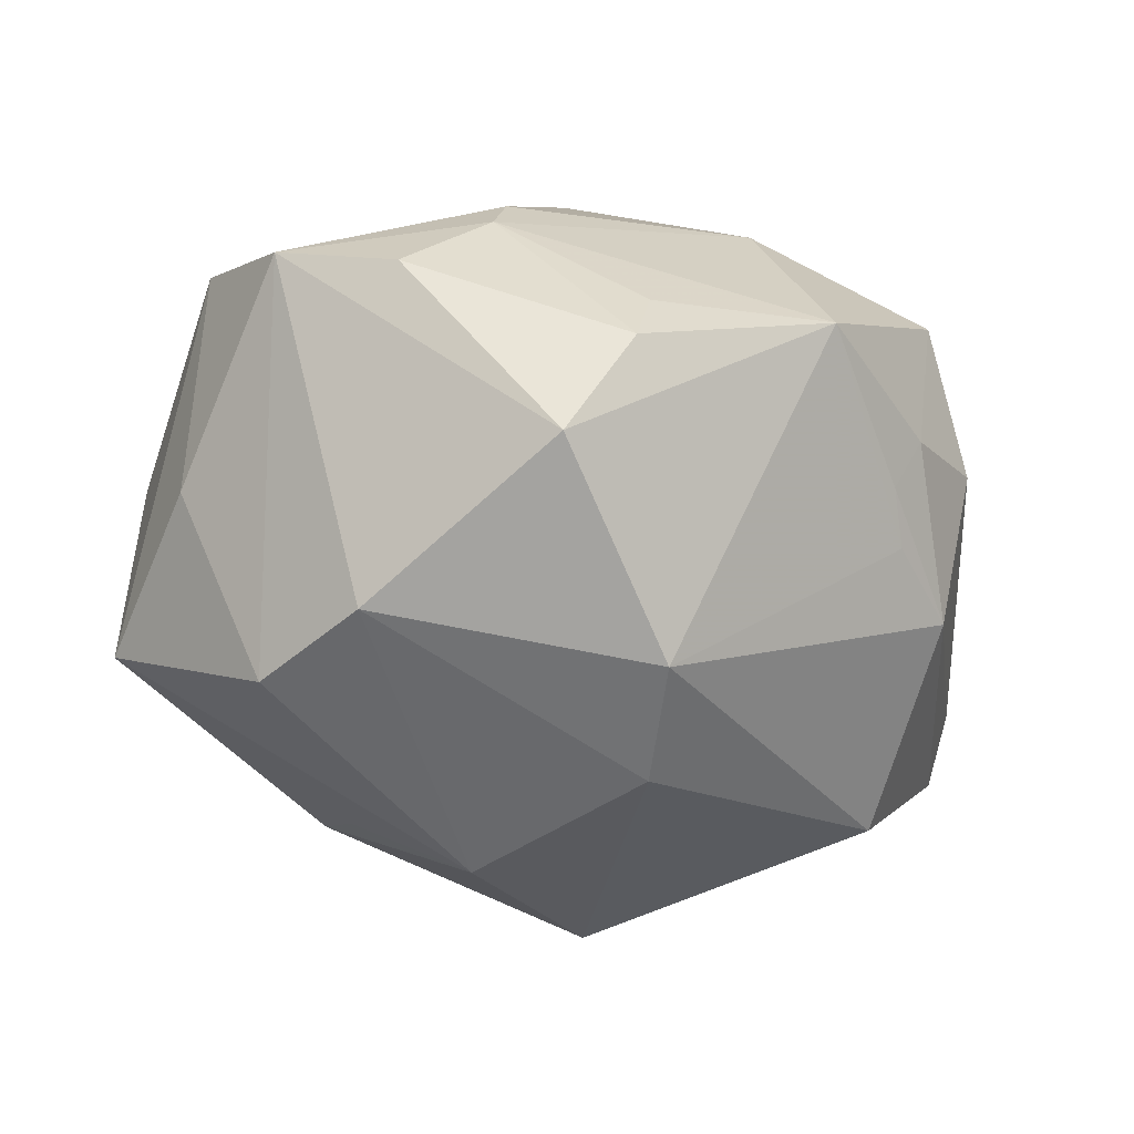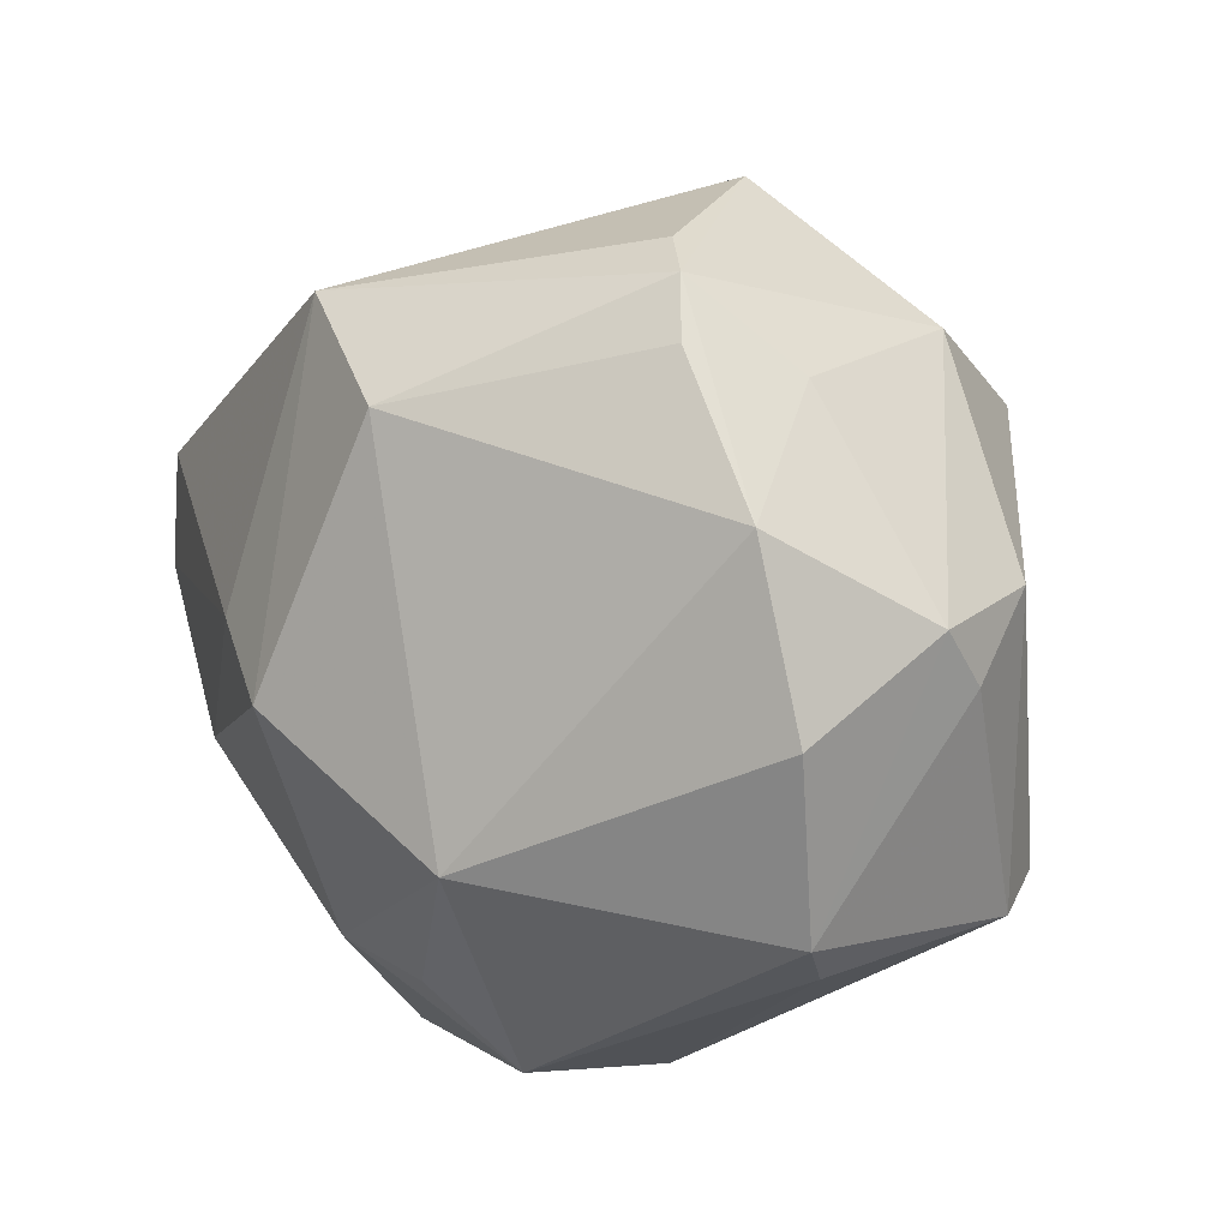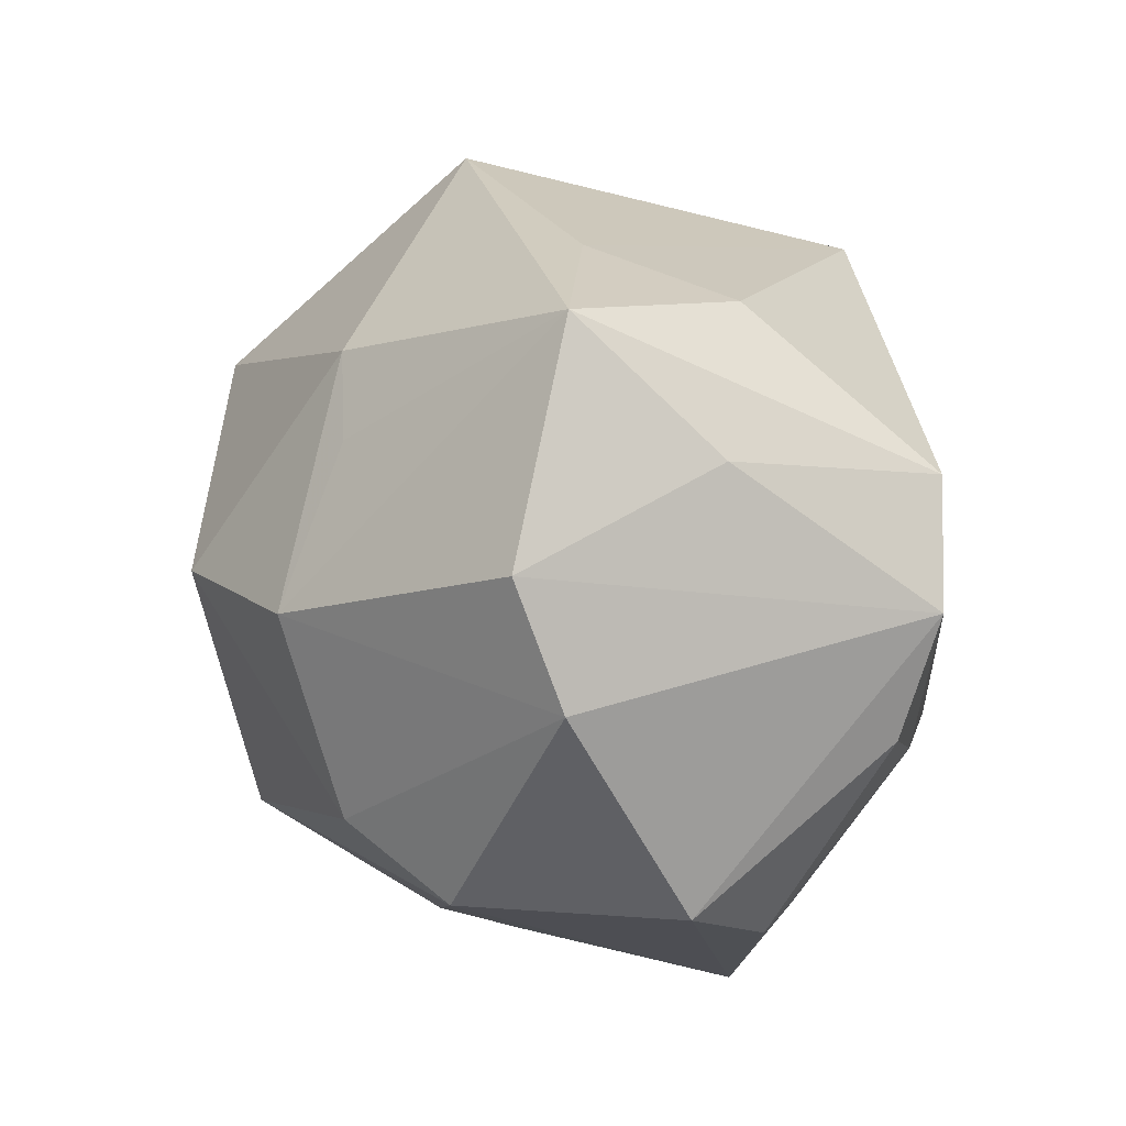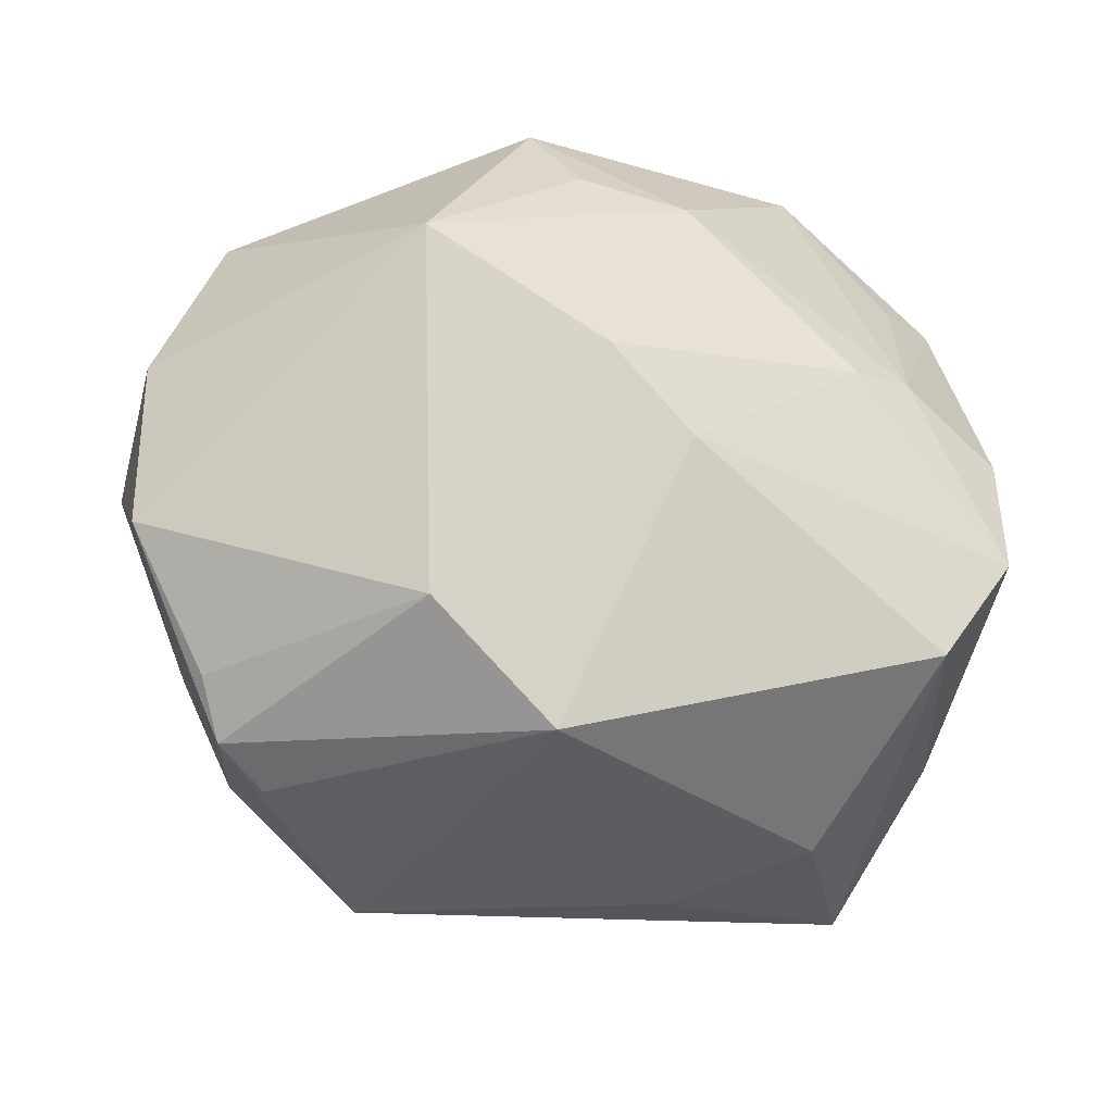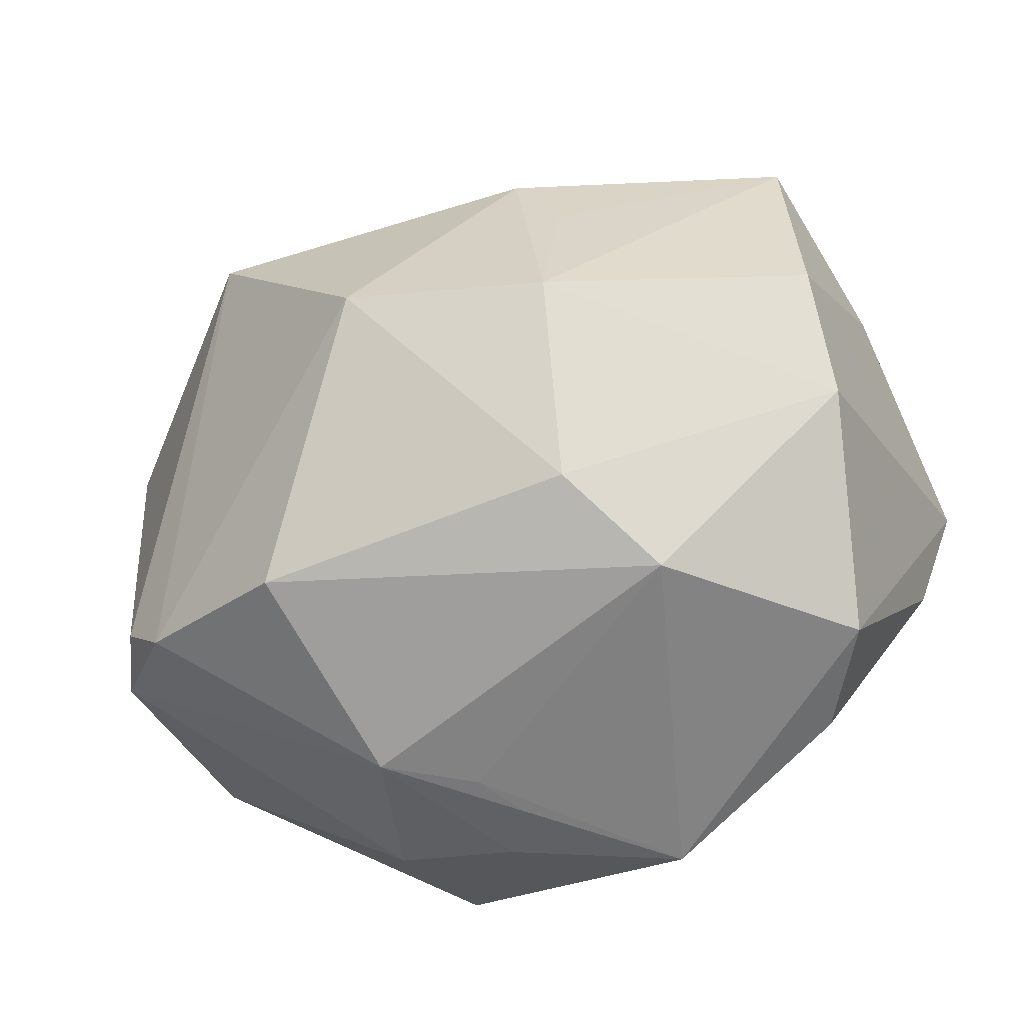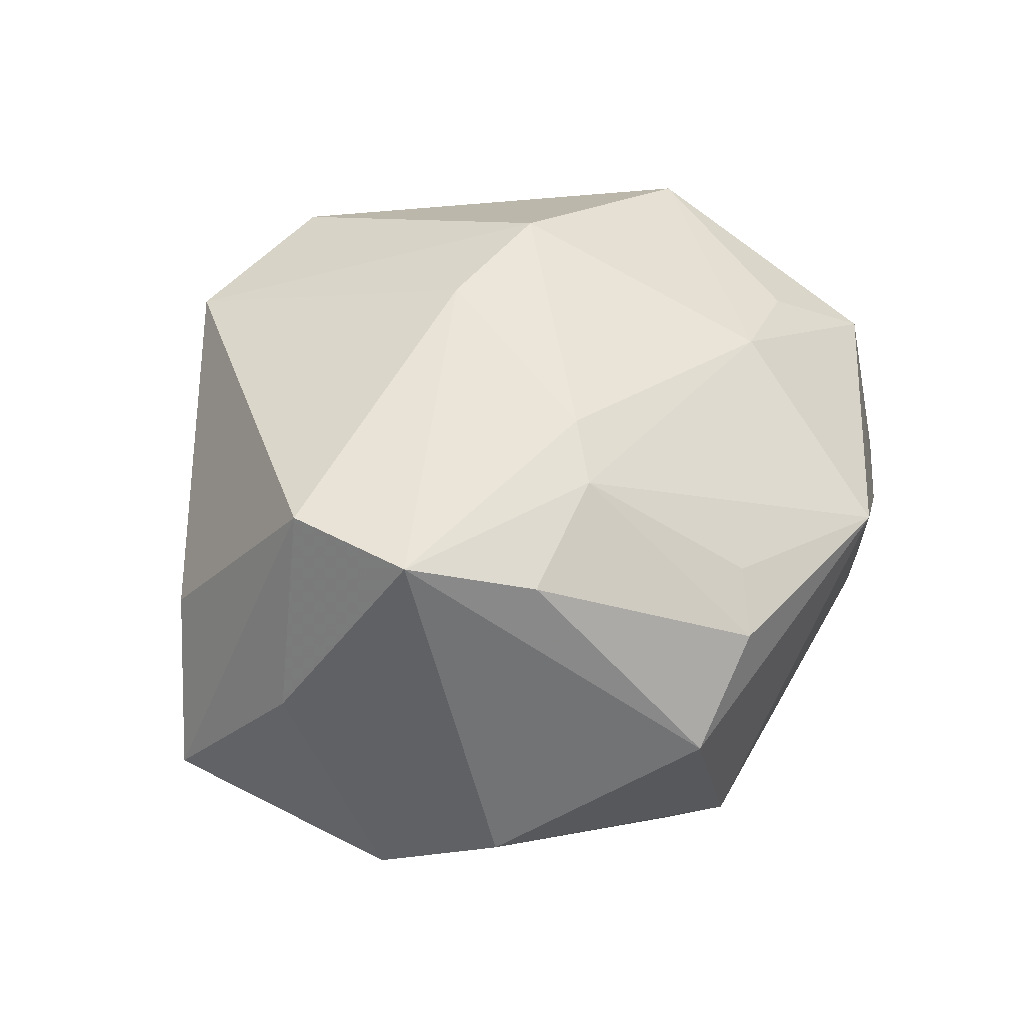
<metadata>
{"format":"obj","ext":"obj","renderer":"f3d","projection":"perspective","resolution":1024,"background":"white","views":[{"elev":-16.6,"azim":-53.5,"up":"+Z"},{"elev":13.6,"azim":49.1,"up":"+Y"},{"elev":7.4,"azim":-110.4,"up":"+Y"},{"elev":60.8,"azim":-164.8,"up":"+Z"},{"elev":-39.0,"azim":-158.7,"up":"+Y"},{"elev":30.3,"azim":-77.1,"up":"+Z"}]}
</metadata>
<code>
v 0.04014 -0.01752 0.01277
v -0.01022 0.02268 -0.02652
v 0.02635 0.03 0.01461
v -0.008276 0.03162 0.02528
v -0.0009009 -0.03758 -0.0005416
v -0.02587 -0.01162 0.02546
v 0.005259 -0.02679 0.02528
v -0.03101 -0.02988 0.006868
v -0.01535 0.01491 -0.02794
v 0.0406 0.009037 -0.01099
v 0.003457 0.001181 -0.03785
v 0.02337 0.03516 0.012
v 0.02231 0.0197 -0.02869
v -0.00578 -0.02552 0.02572
v 0.03054 0.0267 0.004491
v 0.01516 -0.02432 -0.02841
v 0.03888 -0.02048 -0.01207
v 0.0437 0.002376 -0.002337
v 0.03593 -0.01828 -0.0182
v 0.03748 0.01721 0.01686
v -0.02681 -0.02834 0.01175
v 0.01021 -0.03602 -0.01087
v 0.002377 -0.03865 0.004611
v -0.01607 -0.0004483 -0.03444
v -0.03204 0.02755 0.003527
v -0.03556 0.0272 -0.01387
v 0.03715 -0.02165 0.008734
v 0.01667 -0.01299 0.03203
v -0.04065 0.01436 -0.001319
v -0.004043 -0.002213 0.03569
v 0.001939 -0.03649 -0.005488
v -0.01342 0.003204 0.03199
v -0.04001 -0.006859 -0.01581
v 0.01854 0.0373 0.008556
v 0.04413 0.007948 0.00208
v -0.02241 -0.02696 -0.02037
v 0.03112 -0.02228 -0.02101
v -0.03983 0.01247 0.01954
v 0.0421 1.238e-05 0.01602
v 0.02743 0.02858 -0.01443
v -0.04045 -0.01095 0.01528
v -0.03691 -0.02639 -0.00282
v 0.00975 0.04061 -0.00786
v -0.04375 0.0007516 0.01783
v 0.01429 -0.03709 0.004568
v 0.005414 0.02391 0.02988
v 0.01252 -0.03443 0.02001
v -0.01546 -0.01986 -0.02826
v -0.01345 -0.03924 0.01127
v -0.03068 -0.01384 0.0216
v -0.0193 0.03236 -0.006412
v -0.03913 0.005226 -0.02025
f 11 13 37
f 39 1 35
f 19 37 13
f 37 19 17
f 2 13 11
f 43 13 2
f 4 32 30
f 22 17 45
f 37 17 22
f 10 19 13
f 10 17 19
f 43 12 40
f 12 15 40
f 40 13 43
f 40 15 35
f 40 10 13
f 35 10 40
f 28 47 1
f 1 39 28
f 45 17 27
f 27 17 1
f 27 47 45
f 1 47 27
f 34 12 43
f 43 4 34
f 34 4 12
f 37 22 16
f 11 37 16
f 16 48 11
f 23 22 45
f 45 47 23
f 36 33 48
f 48 16 36
f 36 16 22
f 14 28 30
f 8 21 50
f 50 41 8
f 50 44 41
f 18 10 35
f 17 10 18
f 35 1 18
f 1 17 18
f 12 4 46
f 46 4 30
f 30 28 46
f 43 2 26
f 33 36 42
f 8 41 42
f 42 44 33
f 41 44 42
f 49 42 36
f 8 42 49
f 49 23 47
f 49 21 8
f 47 14 49
f 49 50 21
f 14 50 49
f 24 2 11
f 11 48 24
f 48 33 24
f 47 28 7
f 7 14 47
f 28 14 7
f 29 44 38
f 38 26 29
f 25 26 38
f 4 25 38
f 32 4 38
f 38 44 32
f 44 50 6
f 30 32 6
f 32 44 6
f 6 14 30
f 6 50 14
f 12 46 3
f 20 28 39
f 20 46 28
f 20 3 46
f 20 39 35
f 12 3 20
f 35 15 20
f 20 15 12
f 43 26 51
f 51 26 25
f 51 4 43
f 51 25 4
f 52 24 33
f 29 26 52
f 26 24 52
f 52 44 29
f 33 44 52
f 31 36 22
f 31 49 36
f 9 26 2
f 2 24 9
f 9 24 26
f 5 31 22
f 49 31 5
f 22 23 5
f 23 49 5

</code>
